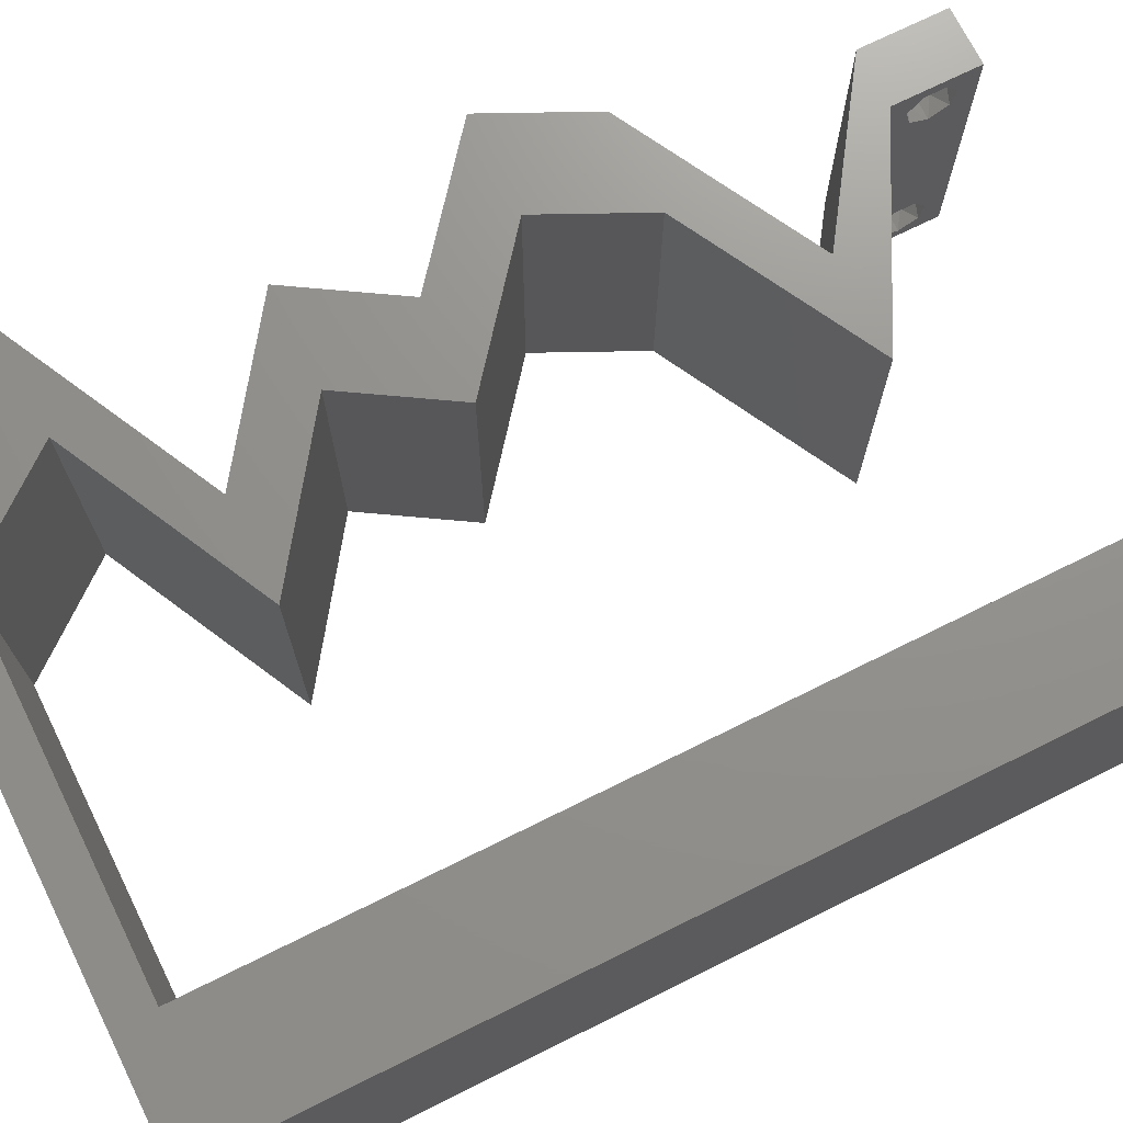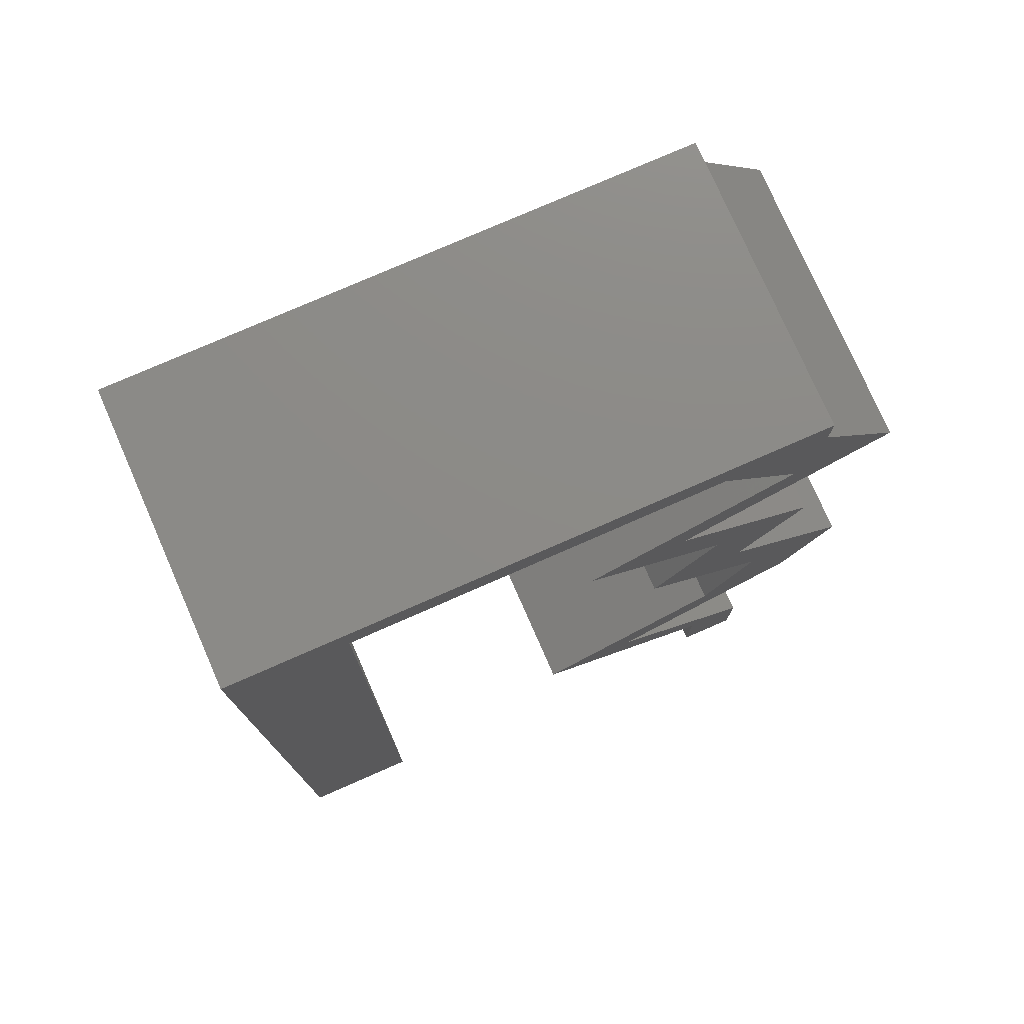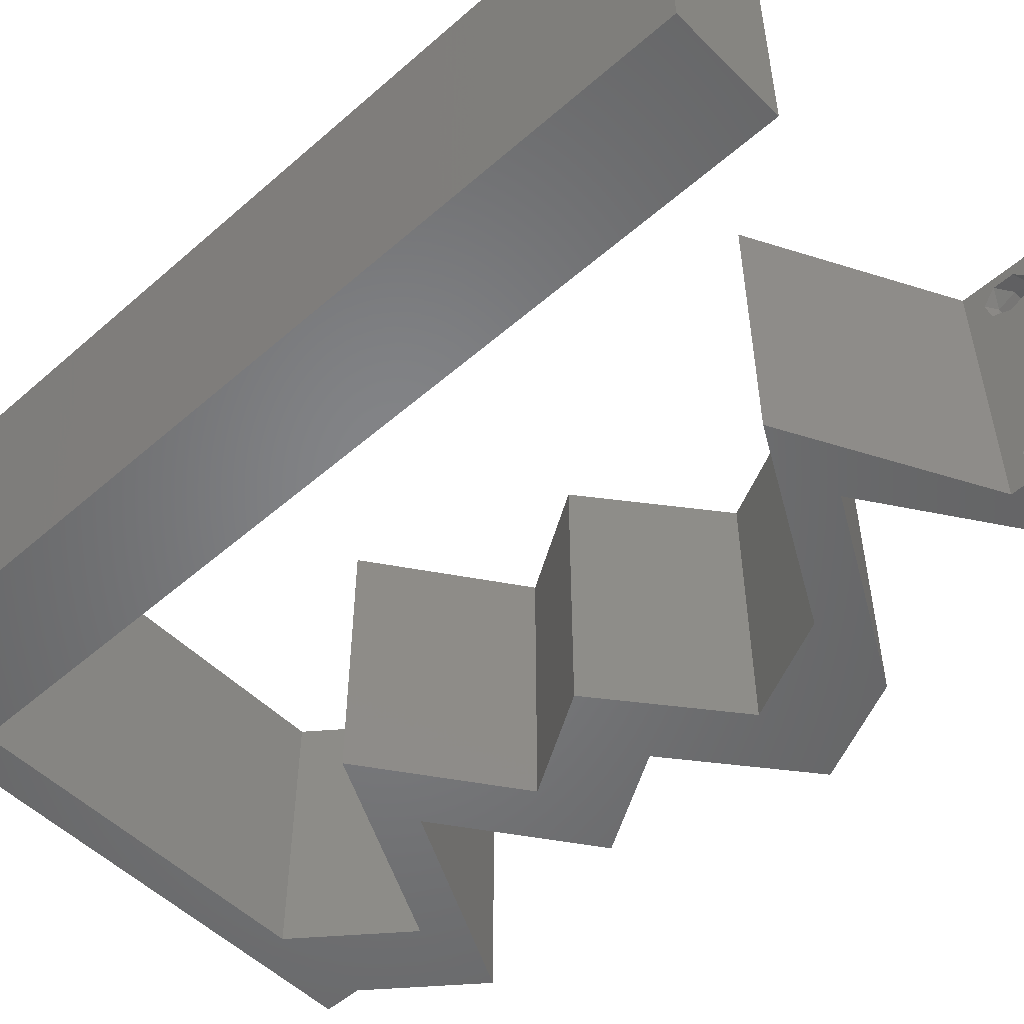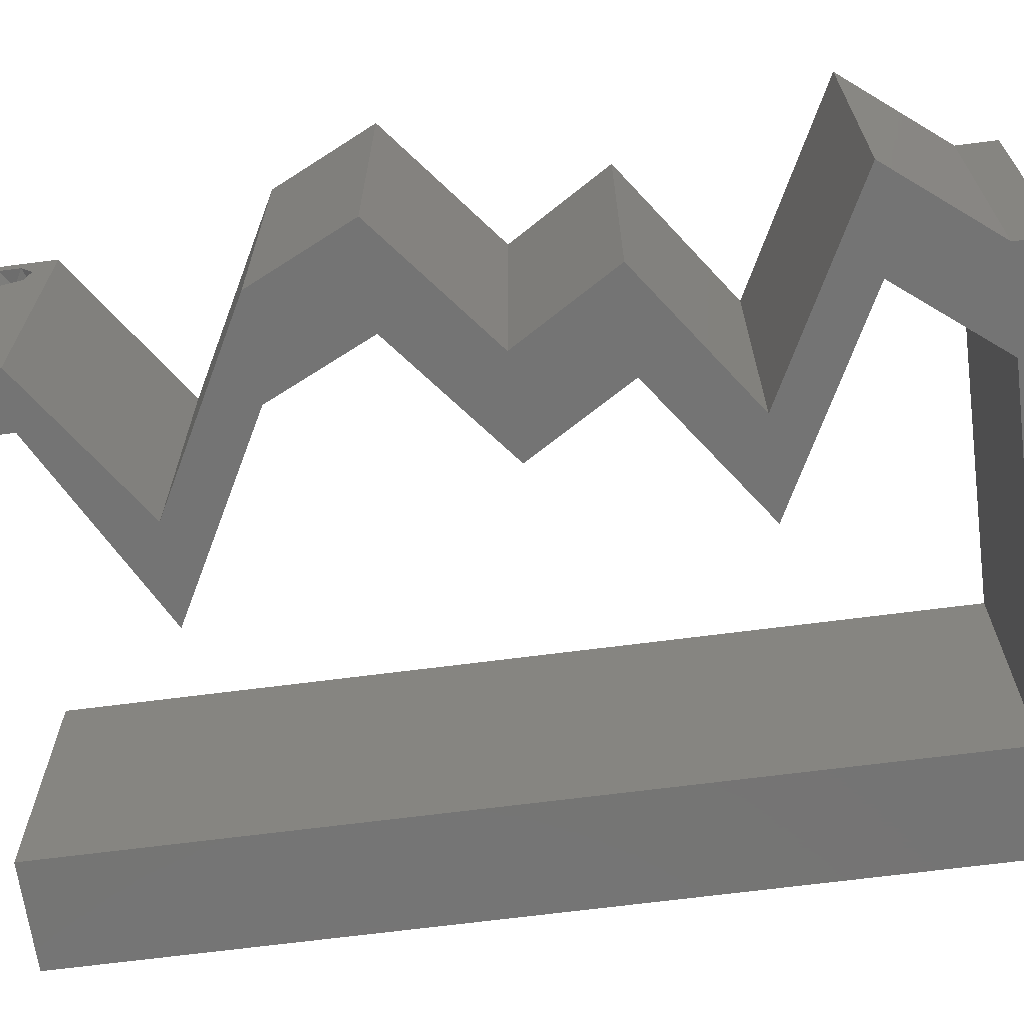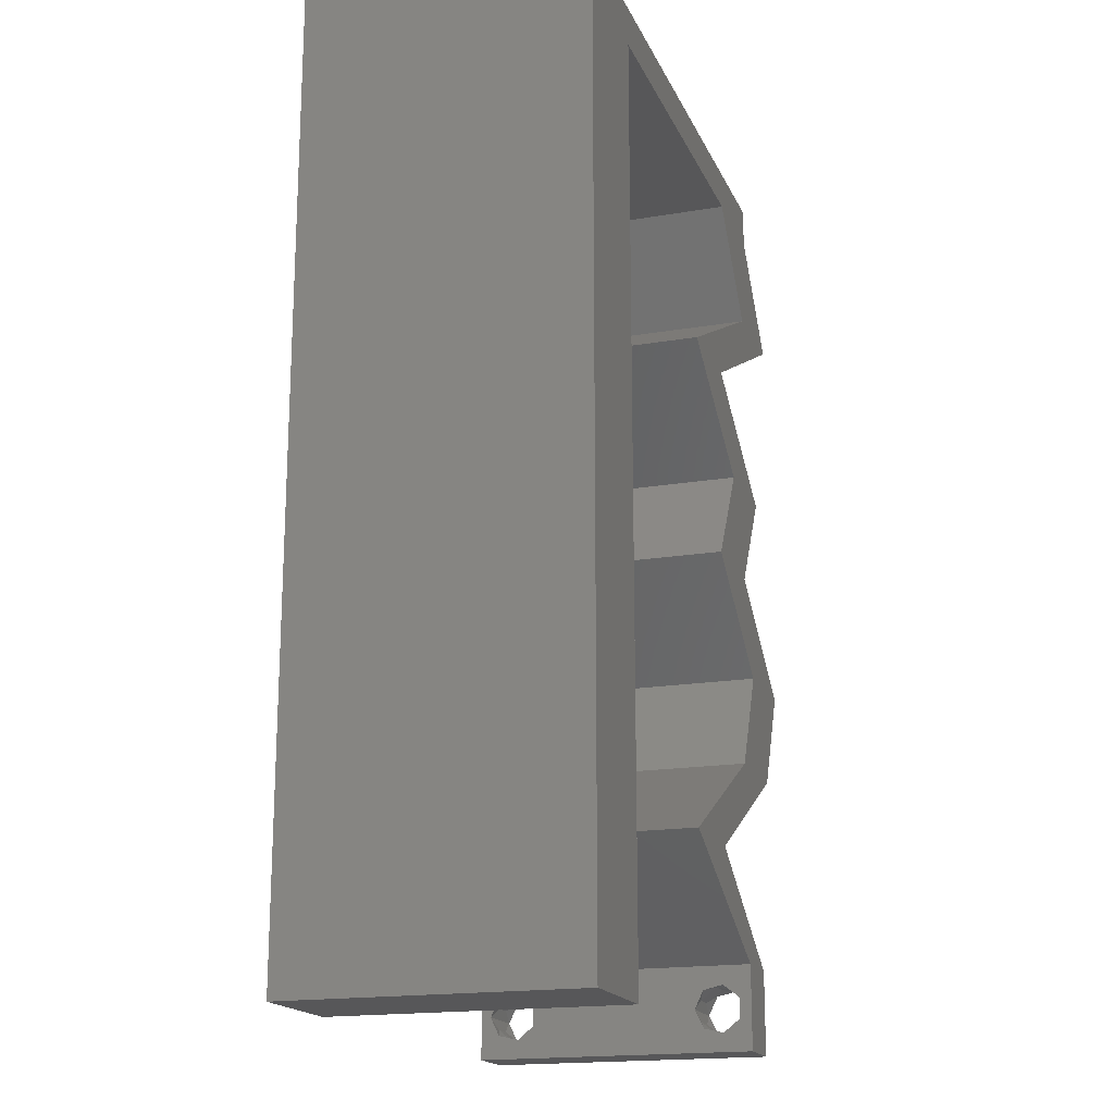
<metadata>
{"format":"stl","ext":"stl","renderer":"f3d","projection":"perspective","resolution":1024,"background":"white","views":[{"elev":71.8,"azim":-116.4,"up":"+Z"},{"elev":76.8,"azim":-23.7,"up":"+Y"},{"elev":-51.9,"azim":-46.7,"up":"+Z"},{"elev":-66.6,"azim":97.5,"up":"+Z"},{"elev":-17.9,"azim":-71.7,"up":"+Y"}]}
</metadata>
<code>
# stl→obj: 254 verts, 512 faces
v 0.04 0 0.01
v 0.04 -0.006 0.01
v 0.04 -0.003738 0.003932
v 0.04 -0.003 0.0159
v 0.04 -0.004657 0.002778
v 0.04 -0.006 0
v 0.04 -0.004329 0.00134
v 0.04 -0.001671 0.00134
v 0.04 0 0
v 0.04 -0.001343 0.002778
v 0.04 -0.003 0.0007
v 0.04 -0.002262 0.01913
v 0.04 -0.001343 0.01798
v 0.04 0 0.02
v 0.04 -0.004657 0.01798
v 0.04 -0.003738 0.01913
v 0.04 -0.006 0.02
v 0.04 -0.001671 0.01654
v 0.04 -0.004329 0.01654
v 0.04 -0.002262 0.003932
v 0.036 -0.006 0.01
v 0.036 0 0.01
v 0.036 -0.003738 0.003932
v 0.036 -0.003 0.0159
v 0.036 -0.004329 0.00134
v 0.036 -0.006 0
v 0.036 -0.004657 0.002778
v 0.036 -0.001343 0.002778
v 0.036 0 0
v 0.036 -0.001671 0.00134
v 0.036 -0.003 0.0007
v 0.036 -0.001343 0.01798
v 0.036 -0.002262 0.01913
v 0.036 0 0.02
v 0.036 -0.003738 0.01913
v 0.036 -0.004657 0.01798
v 0.036 -0.006 0.02
v 0.036 -0.004329 0.01654
v 0.036 -0.001671 0.01654
v 0.036 -0.002262 0.003932
v 0 -0.006 0.02
v 0.008 -0.006 0.02
v 0.004 -0.003 0.02
v 0.008 0 0.02
v 0 0 0.02
v 0.003998 0.005861 0.02
v 0.04617 0.02146 0.02
v 0.03923 0.02146 0.02
v 0.04277 0.0143 0.02
v 0.00798 0.03433 0.02
v 0 0.036 0.02
v 0.004198 0.02911 0.02
v 0.007993 0.01144 0.02
v 0 0.012 0.02
v 0.0347 0.03576 0.02
v 0.03659 0.03934 0.02
v 0.03312 0.03934 0.02
v 0.003995 0.01758 0.02
v 0.038 -0.003 0.02
v 0.03154 0.04291 0.02
v 0.02965 0.03934 0.02
v 0.007987 0.02289 0.02
v 0 0.024 0.02
v 0.03472 0.003576 0.02
v 0.02 0.06 0.02
v 0.01 0.06 0.02
v 0.01633 0.05722 0.02
v 0.03 0.06 0.02
v 0.0247 0.05722 0.02
v 0 0.048 0.02
v 0.007966 0.05722 0.02
v 0 0.06 0.02
v 0.03306 0.05722 0.02
v 0.04 0.05722 0.02
v 0.04 0.06 0.02
v 0.03875 0.05007 0.02
v 0.04569 0.05007 0.02
v 0.03861 0.04649 0.02
v 0.0246 0.04291 0.02
v 0.03167 0.04649 0.02
v 0.04164 0.03576 0.02
v 0.03725 0.02861 0.02
v 0.03031 0.02861 0.02
v 0.03583 0.0143 0.02
v 0.03611 0.01073 0.02
v 0.02925 0.003576 0.02
v 0.02944 0.007152 0.02
v 0.0225 0.007152 0.02
v 0.02917 0.01073 0.02
v 0.007973 0.04577 0.02
v 0 -0.006 0.01
v 0 -0.003 0.015
v 0 0 0.01
v 0 -0.006 0
v 0 -0.003 0.005
v 0 0 0
v 0.004 -0.006 0.015
v 0.008 -0.006 0.01
v 0.004 -0.006 0.005
v 0.008 -0.006 0
v 0 0.009 0.0114
v 0 0.06 0
v 0 0.051 0.0086
v 0 0.06 0.01
v 0 0.048 0
v 0 0.0415 0.009767
v 0 0.03 0.01
v 0 0.036 0
v 0 0.024 0
v 0 0.0185 0.01023
v 0 0.012 0
v 0 0.005337 0.005128
v 0 0.05466 0.01487
v 0.004 -0.003 0
v 0.008 0 0
v 0.003998 0.005861 0
v 0.04617 0.02146 0
v 0.04277 0.0143 0
v 0.03923 0.02146 0
v 0.00798 0.03433 0
v 0.004198 0.02911 0
v 0.007993 0.01144 0
v 0.0347 0.03576 0
v 0.03312 0.03934 0
v 0.03659 0.03934 0
v 0.003995 0.01758 0
v 0.038 -0.003 0
v 0.03154 0.04291 0
v 0.02965 0.03934 0
v 0.007987 0.02289 0
v 0.03472 0.003576 0
v 0.02 0.06 0
v 0.01633 0.05722 0
v 0.01 0.06 0
v 0.03 0.06 0
v 0.0247 0.05722 0
v 0.007966 0.05722 0
v 0.03306 0.05722 0
v 0.04 0.06 0
v 0.04 0.05722 0
v 0.04569 0.05007 0
v 0.03875 0.05007 0
v 0.03861 0.04649 0
v 0.0246 0.04291 0
v 0.03167 0.04649 0
v 0.04164 0.03576 0
v 0.03725 0.02861 0
v 0.03031 0.02861 0
v 0.03583 0.0143 0
v 0.03611 0.01073 0
v 0.02925 0.003576 0
v 0.0225 0.007152 0
v 0.02944 0.007152 0
v 0.02917 0.01073 0
v 0.007973 0.04577 0
v 0.008 0 0.01
v 0.008 -0.003 0.015
v 0.008 -0.003 0.005
v 0.015 0.06 0.01134
v 0.025 0.06 0.008977
v 0.006575 0.06 0.007337
v 0.03344 0.06 0.01273
v 0.04 0.06 0.01
v 0.03407 0.06 0.005945
v 0.005798 0.06 0.01422
v 0.04 0.05722 0.01
v 0.04284 0.05364 0.015
v 0.04569 0.05007 0.01
v 0.04284 0.05364 0.005
v 0.03881 0.04659 0.007964
v 0.03154 0.04291 0.01
v 0.04103 0.04771 0.01438
v 0.03631 0.04532 0.01447
v 0.04164 0.03576 0.01
v 0.03944 0.03218 0.015
v 0.03725 0.02861 0.01
v 0.03944 0.03218 0.005
v 0.04171 0.02503 0.005676
v 0.04171 0.02503 0.01427
v 0.04617 0.02146 0.01
v 0.04447 0.01788 0.015
v 0.04277 0.0143 0.01
v 0.04447 0.01788 0.005
v 0.0362 0.01078 0.007638
v 0.02944 0.007152 0.01
v 0.03869 0.01212 0.01461
v 0.03411 0.009655 0.01464
v 0.02915 0.003628 0.007596
v 0.0225 0.007152 0.01
v 0.03127 0.002503 0.01462
v 0.02663 0.004963 0.0146
v 0.02926 0.01078 0.007638
v 0.03583 0.0143 0.01
v 0.02717 0.009655 0.01464
v 0.03175 0.01212 0.01461
v 0.03753 0.01788 0.015
v 0.03923 0.02146 0.01
v 0.03753 0.01788 0.005
v 0.03477 0.02503 0.005676
v 0.03477 0.02503 0.01427
v 0.03031 0.02861 0.01
v 0.0325 0.03218 0.015
v 0.0347 0.03576 0.01
v 0.0325 0.03218 0.005
v 0.0246 0.04291 0.01
v 0.03147 0.04639 0.007964
v 0.03875 0.05007 0.01
v 0.02925 0.04527 0.01438
v 0.03398 0.04765 0.01447
v 0.0359 0.05364 0.015
v 0.03306 0.05722 0.01
v 0.0359 0.05364 0.005
v 0.02051 0.05722 0.01249
v 0.02729 0.05722 0.01367
v 0.007966 0.05722 0.01
v 0.01374 0.05722 0.01367
v 0.0145 0.05722 0.006947
v 0.02652 0.05722 0.006947
v 0.02051 0.05722 0.005518
v 0.007995 0.008592 0.01172
v 0.007971 0.04863 0.01172
v 0.007983 0.02861 0.01003
v 0.007977 0.03957 0.01029
v 0.00799 0.01764 0.01029
v 0.00797 0.05175 0.005
v 0.0385 -0.002262 0.01607
v 0.03873 -0.003738 0.01607
v 0.03726 -0.003758 0.01608
v 0.03712 -0.002262 0.01607
v 0.03873 -0.004329 0.01866
v 0.03727 -0.003 0.0193
v 0.03875 -0.003 0.0193
v 0.03873 -0.001671 0.01866
v 0.03727 -0.001343 0.01722
v 0.03875 -0.001343 0.01722
v 0.03727 -0.004657 0.01722
v 0.03875 -0.004657 0.01722
v 0.03725 -0.004329 0.01866
v 0.03725 -0.001671 0.01866
v 0.03727 -0.002262 0.0008684
v 0.03873 -0.003738 0.0008684
v 0.03726 -0.003758 0.0008785
v 0.03874 -0.002242 0.0008785
v 0.03727 -0.004657 0.002022
v 0.03873 -0.004329 0.00346
v 0.03875 -0.004657 0.002022
v 0.03727 -0.003 0.0041
v 0.03875 -0.003 0.0041
v 0.03725 -0.004329 0.00346
v 0.03873 -0.001343 0.002022
v 0.03725 -0.001343 0.002022
v 0.03798 -0.001664 0.003451
v 0.03913 -0.001674 0.003464
v 0.03684 -0.001671 0.00346
f 1 2 3
f 1 4 2
f 5 6 7
f 8 9 10
f 8 11 9
f 6 11 7
f 12 13 14
f 15 16 17
f 16 14 17
f 12 14 16
f 6 9 11
f 5 2 6
f 14 18 1
f 13 18 14
f 2 19 17
f 19 15 17
f 9 1 10
f 1 18 4
f 4 19 2
f 20 1 3
f 10 1 20
f 3 2 5
f 21 22 23
f 24 22 21
f 25 26 27
f 28 29 30
f 30 29 31
f 31 26 25
f 32 33 34
f 35 36 37
f 37 34 35
f 37 36 38
f 35 34 33
f 34 39 32
f 29 26 31
f 27 26 21
f 37 38 21
f 34 22 39
f 22 29 28
f 21 38 24
f 39 22 24
f 21 23 27
f 23 22 40
f 40 22 28
f 41 42 43
f 44 45 43
f 45 44 46
f 47 48 49
f 50 51 52
f 53 54 46
f 55 56 57
f 54 53 58
f 14 34 59
f 37 17 59
f 60 61 57
f 62 63 58
f 42 44 43
f 45 41 43
f 63 62 52
f 54 45 46
f 56 60 57
f 17 14 59
f 14 64 34
f 34 37 59
f 61 55 57
f 44 53 46
f 63 54 58
f 51 63 52
f 65 66 67
f 68 65 69
f 62 50 52
f 53 62 58
f 70 71 72
f 71 66 72
f 73 74 75
f 68 73 75
f 74 76 77
f 73 76 74
f 77 76 78
f 60 79 61
f 79 60 80
f 60 78 80
f 81 55 82
f 55 81 56
f 82 48 47
f 83 48 82
f 55 83 82
f 48 84 49
f 84 85 49
f 86 87 88
f 87 89 88
f 85 89 87
f 64 87 86
f 64 86 34
f 85 84 89
f 78 76 80
f 73 68 69
f 71 70 90
f 66 71 67
f 70 51 90
f 51 50 90
f 69 65 67
f 91 92 93
f 45 92 41
f 94 95 96
f 93 95 91
f 41 92 91
f 93 92 45
f 91 95 94
f 96 95 93
f 42 97 98
f 91 97 41
f 94 99 91
f 98 99 100
f 41 97 42
f 98 97 91
f 100 99 94
f 91 99 98
f 45 101 93
f 102 103 104
f 105 103 102
f 54 101 45
f 106 107 51
f 108 107 106
f 108 106 105
f 51 107 63
f 109 107 108
f 110 107 109
f 63 110 54
f 70 106 51
f 111 110 109
f 63 107 110
f 96 112 111
f 72 113 70
f 70 103 106
f 111 101 110
f 111 112 101
f 70 113 103
f 110 101 54
f 106 103 105
f 104 113 72
f 93 112 96
f 101 112 93
f 103 113 104
f 94 114 100
f 115 114 96
f 96 116 115
f 117 118 119
f 120 121 108
f 122 116 111
f 123 124 125
f 111 126 122
f 9 127 29
f 26 127 6
f 128 124 129
f 130 126 109
f 100 114 115
f 96 114 94
f 109 121 130
f 111 116 96
f 125 124 128
f 6 127 9
f 9 29 131
f 29 127 26
f 129 124 123
f 115 116 122
f 109 126 111
f 108 121 109
f 132 133 134
f 135 136 132
f 130 121 120
f 122 126 130
f 137 105 102
f 102 134 137
f 138 139 140
f 135 139 138
f 140 141 142
f 138 140 142
f 142 141 143
f 128 129 144
f 144 145 128
f 128 145 143
f 123 146 147
f 125 146 123
f 147 117 119
f 148 147 119
f 123 147 148
f 119 118 149
f 149 118 150
f 151 152 153
f 153 152 154
f 150 153 154
f 151 153 131
f 131 29 151
f 150 154 149
f 143 145 142
f 138 136 135
f 137 155 105
f 134 133 137
f 105 155 108
f 155 120 108
f 136 133 132
f 156 157 98
f 42 157 44
f 115 158 100
f 98 158 156
f 44 157 156
f 98 157 42
f 100 158 98
f 156 158 115
f 134 159 132
f 68 160 65
f 159 160 132
f 65 160 159
f 134 161 159
f 68 162 160
f 132 160 135
f 65 159 66
f 102 161 134
f 104 161 102
f 75 162 68
f 163 162 75
f 160 164 135
f 159 165 66
f 162 164 160
f 161 165 159
f 135 164 139
f 139 164 163
f 72 165 104
f 66 165 72
f 104 165 161
f 163 164 162
f 163 75 74
f 166 163 74
f 140 139 163
f 140 163 166
f 74 167 166
f 168 167 77
f 166 169 140
f 141 169 168
f 77 167 74
f 166 167 168
f 140 169 141
f 168 169 166
f 143 170 128
f 141 170 143
f 128 170 171
f 168 170 141
f 77 172 168
f 171 173 60
f 60 173 78
f 78 172 77
f 172 170 168
f 172 173 170
f 170 173 171
f 78 173 172
f 174 171 56
f 125 171 174
f 171 60 56
f 56 81 174
f 125 128 171
f 174 146 125
f 81 175 174
f 176 175 82
f 147 177 176
f 174 177 146
f 174 175 176
f 82 175 81
f 146 177 147
f 176 177 174
f 147 178 117
f 47 179 82
f 82 179 176
f 180 179 47
f 179 178 176
f 180 178 179
f 176 178 147
f 117 178 180
f 47 181 180
f 182 181 49
f 118 183 182
f 180 183 117
f 49 181 47
f 180 181 182
f 182 183 180
f 117 183 118
f 118 184 150
f 150 184 153
f 182 184 118
f 153 184 185
f 49 186 182
f 185 187 87
f 87 187 85
f 85 186 49
f 184 186 187
f 187 186 85
f 185 184 187
f 182 186 184
f 1 185 64
f 131 185 1
f 185 87 64
f 64 14 1
f 131 153 185
f 1 9 131
f 2 17 37
f 21 2 37
f 26 6 2
f 26 2 21
f 29 188 151
f 151 188 152
f 22 188 29
f 152 188 189
f 34 190 22
f 189 191 88
f 190 191 188
f 86 190 34
f 88 191 86
f 86 191 190
f 188 191 189
f 190 188 22
f 152 192 154
f 154 192 149
f 189 192 152
f 149 192 193
f 88 194 189
f 193 195 84
f 84 195 89
f 89 194 88
f 194 195 192
f 89 195 194
f 194 192 189
f 192 195 193
f 84 196 193
f 197 196 48
f 193 198 149
f 119 198 197
f 193 196 197
f 48 196 84
f 149 198 119
f 197 198 193
f 119 199 148
f 83 200 48
f 48 200 197
f 201 200 83
f 201 199 200
f 200 199 197
f 197 199 119
f 148 199 201
f 83 202 201
f 203 202 55
f 201 204 148
f 123 204 203
f 201 202 203
f 148 204 123
f 55 202 83
f 203 204 201
f 205 203 61
f 129 203 205
f 203 55 61
f 61 79 205
f 129 123 203
f 144 129 205
f 145 206 142
f 144 206 145
f 142 206 207
f 205 206 144
f 79 208 205
f 207 209 76
f 76 209 80
f 80 208 79
f 208 206 205
f 208 209 206
f 206 209 207
f 80 209 208
f 76 210 207
f 211 210 73
f 207 212 142
f 138 212 211
f 142 212 138
f 211 212 207
f 207 210 211
f 73 210 76
f 67 213 69
f 73 214 211
f 215 216 71
f 137 217 215
f 211 218 138
f 213 217 219
f 219 218 213
f 71 216 67
f 69 214 73
f 133 217 137
f 138 218 136
f 216 217 213
f 213 218 214
f 136 219 133
f 67 216 213
f 213 214 69
f 136 218 219
f 219 217 133
f 215 217 216
f 214 218 211
f 122 220 115
f 71 221 215
f 156 220 44
f 90 221 71
f 44 220 53
f 120 222 130
f 50 223 90
f 53 224 62
f 222 224 130
f 120 223 222
f 222 223 50
f 62 224 222
f 130 224 122
f 62 222 50
f 155 223 120
f 155 225 221
f 224 220 122
f 155 221 223
f 137 225 155
f 223 221 90
f 53 220 224
f 215 225 137
f 221 225 215
f 115 220 156
f 24 4 226
f 4 24 227
f 227 24 228
f 24 226 229
f 230 231 232
f 231 233 232
f 233 234 235
f 236 230 237
f 230 236 238
f 234 233 239
f 233 231 239
f 231 230 238
f 227 236 237
f 236 227 228
f 234 226 235
f 226 234 229
f 16 15 230
f 13 12 233
f 35 33 231
f 38 36 236
f 32 39 234
f 13 233 235
f 233 12 232
f 16 230 232
f 230 15 237
f 231 33 239
f 236 36 238
f 32 234 239
f 35 231 238
f 18 13 235
f 15 19 237
f 12 16 232
f 33 32 239
f 36 35 238
f 226 18 235
f 19 4 227
f 19 227 237
f 38 236 228
f 234 39 229
f 4 18 226
f 39 24 229
f 24 38 228
f 31 11 240
f 11 31 241
f 241 31 242
f 240 11 243
f 244 245 246
f 245 247 248
f 245 244 249
f 247 245 249
f 240 250 251
f 241 244 246
f 247 252 248
f 250 240 243
f 244 241 242
f 248 252 253
f 252 247 254
f 251 250 252
f 3 5 245
f 8 10 250
f 23 40 247
f 25 27 244
f 3 245 248
f 245 5 246
f 244 27 249
f 23 247 249
f 28 30 251
f 5 7 246
f 20 3 248
f 27 23 249
f 7 11 241
f 30 31 240
f 30 240 251
f 7 241 246
f 251 252 254
f 252 250 253
f 25 244 242
f 8 250 243
f 250 10 253
f 247 40 254
f 28 251 254
f 20 248 253
f 10 20 253
f 40 28 254
f 11 8 243
f 31 25 242

</code>
